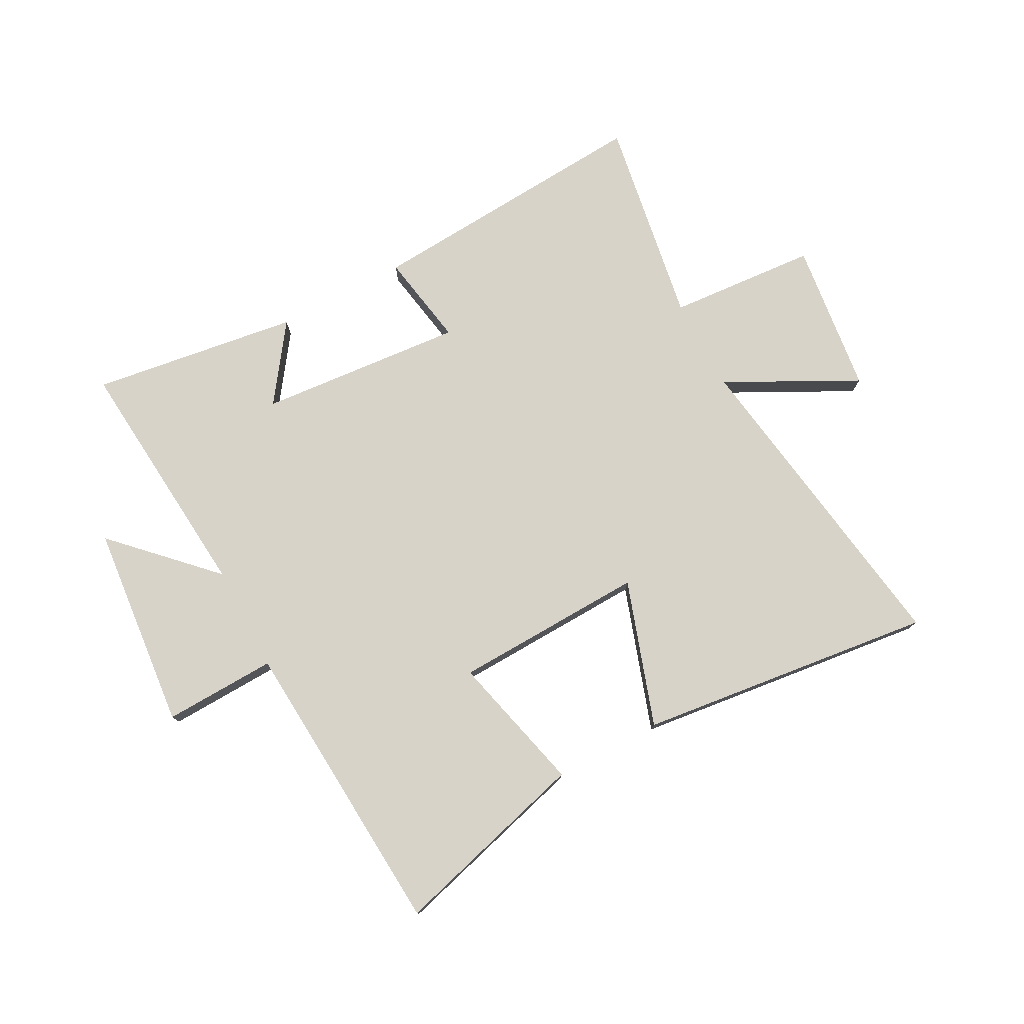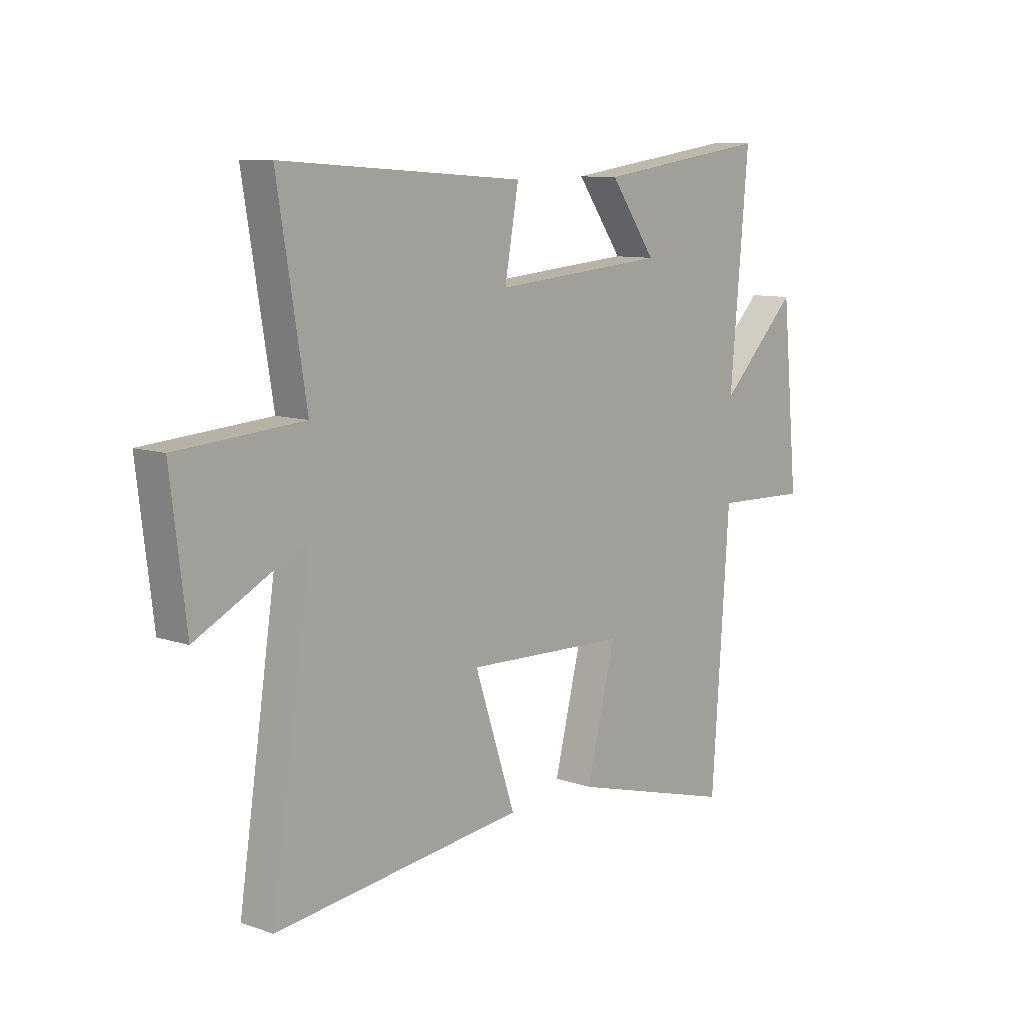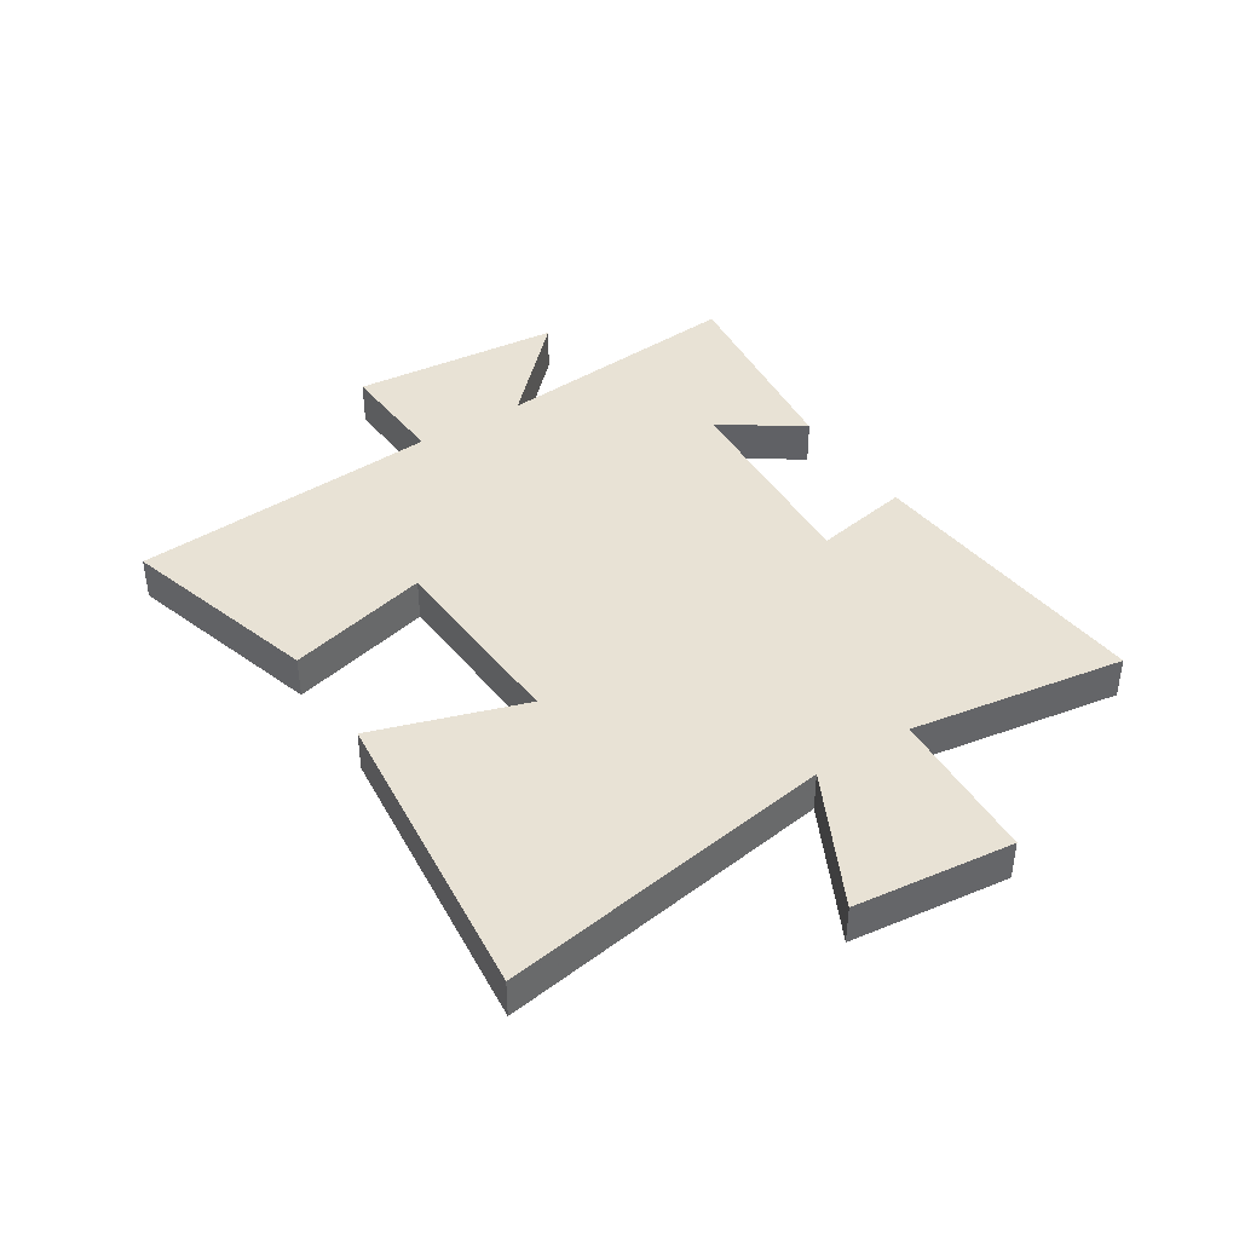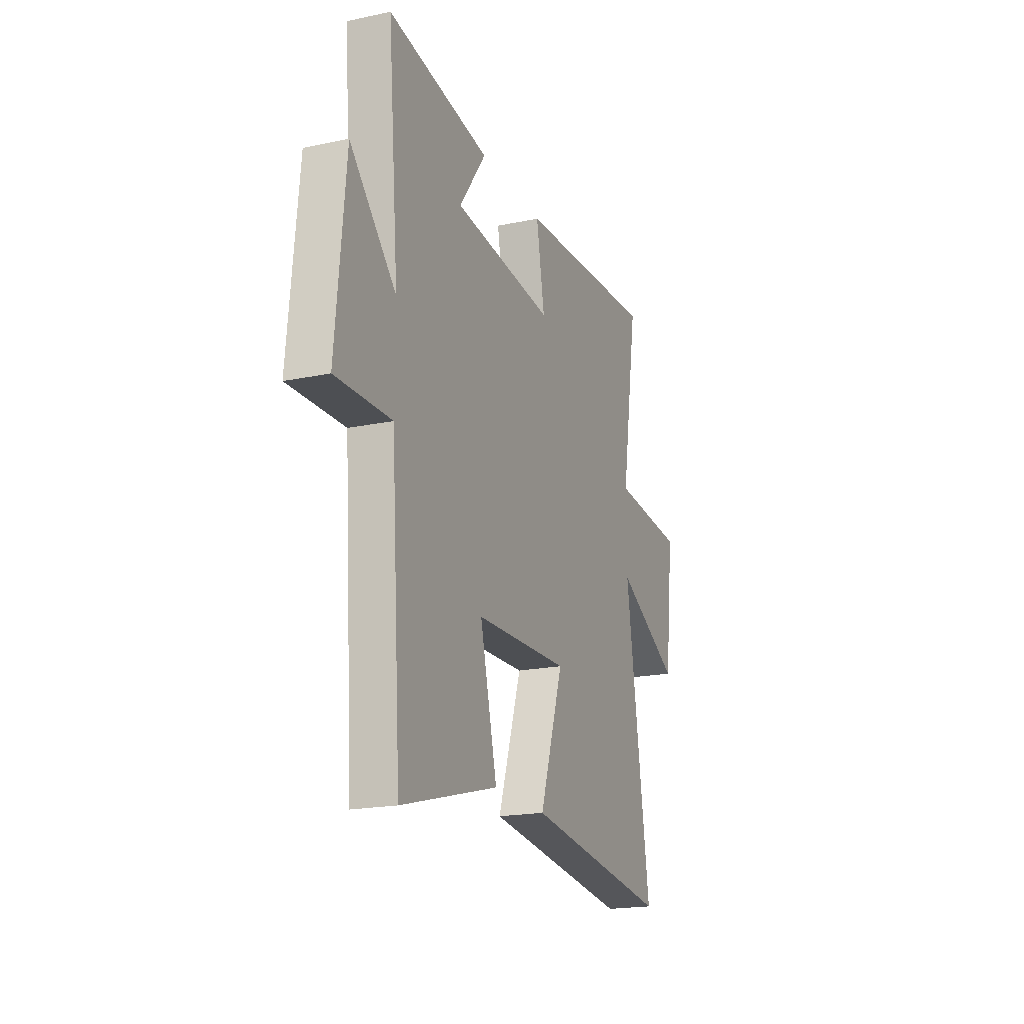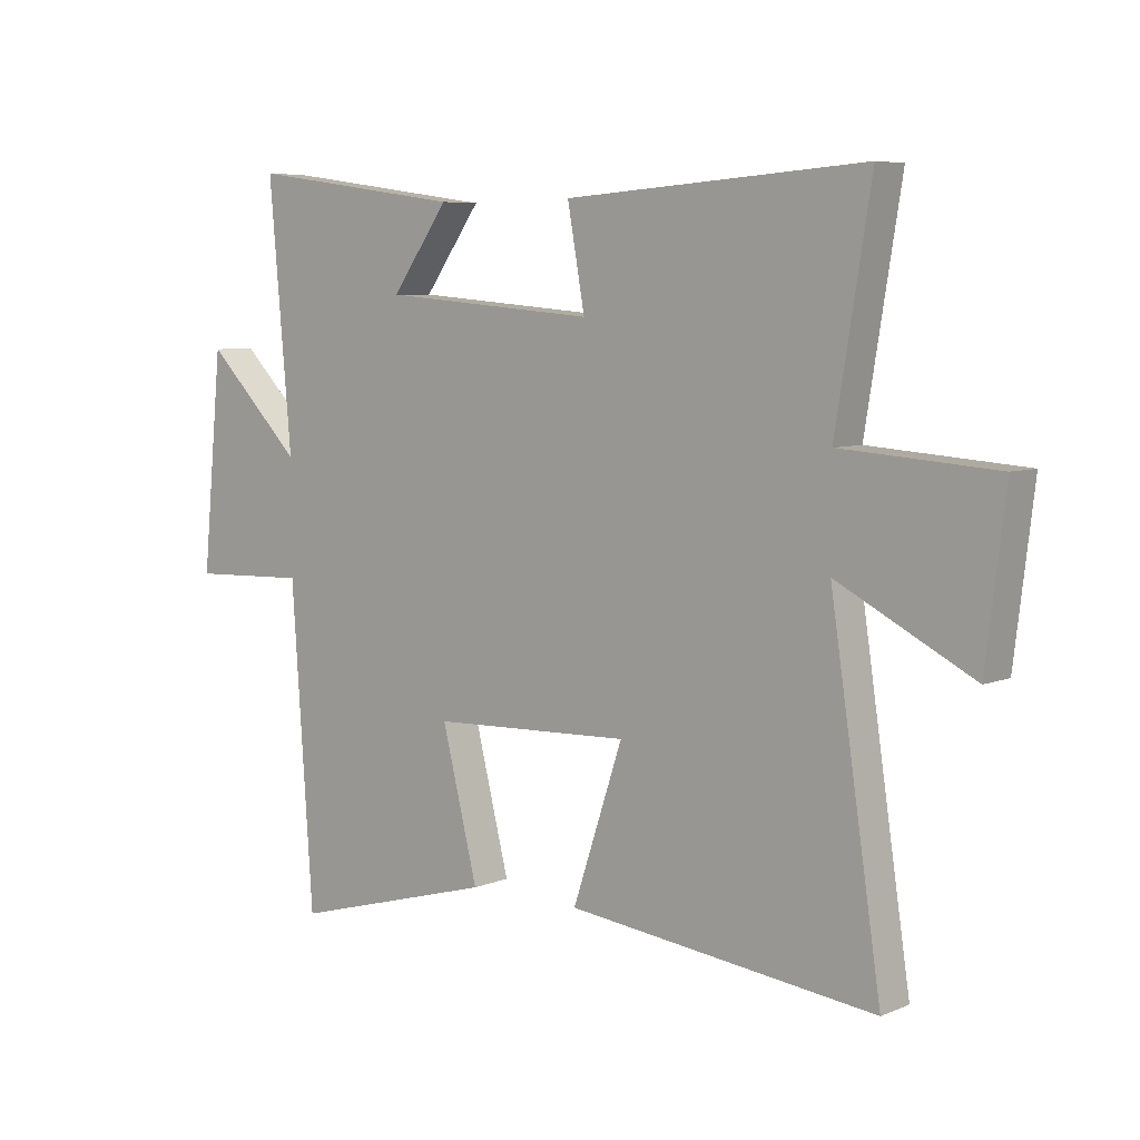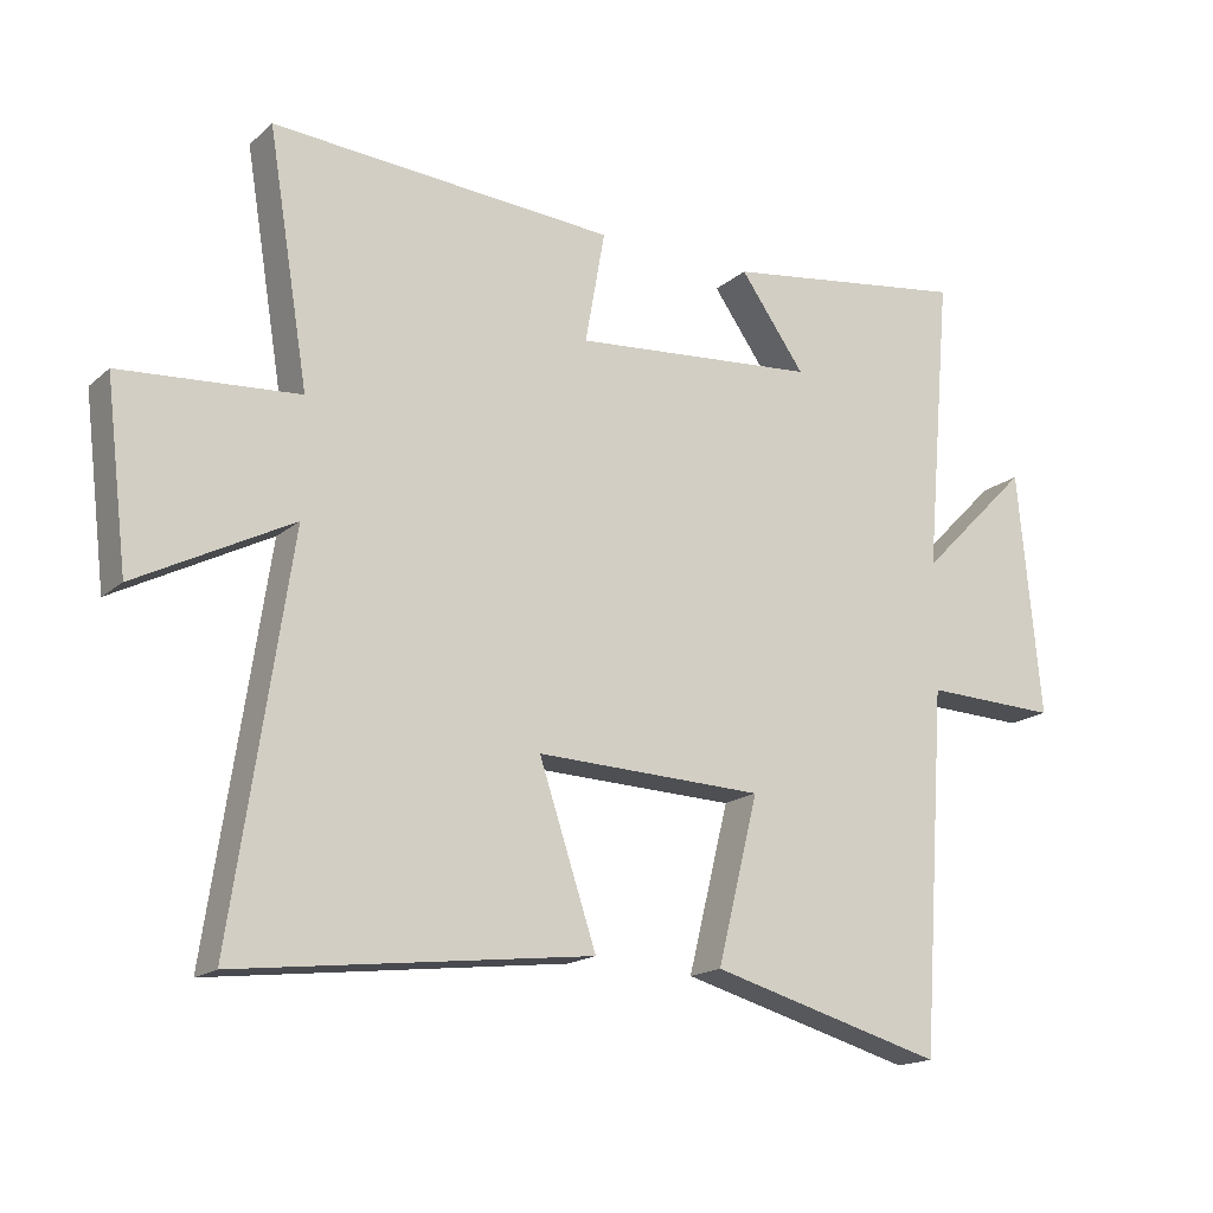
<metadata>
{"format":"obj","ext":"obj","renderer":"f3d","projection":"perspective","resolution":1024,"background":"white","views":[{"elev":77.0,"azim":152.0,"up":"+Y"},{"elev":9.7,"azim":-48.3,"up":"+Z"},{"elev":40.7,"azim":-123.3,"up":"+Y"},{"elev":-19.5,"azim":111.4,"up":"+Z"},{"elev":6.4,"azim":-140.1,"up":"+Z"},{"elev":-16.9,"azim":-31.7,"up":"+Z"}]}
</metadata>
<code>
v 0.464 0.07 -0.595
v 0.121 0.07 -0.5
v 0.181 0.07 -0.259
v -0.153 0.07 -0.247
v -0.069 0.07 -0.5
v -0.585 0.07 -0.561
v -0.5 0.07 0.005
v -0.727 0.07 -0.112
v -0.759 0.07 0.154
v -0.5 0.07 0.173
v -0.559 0.07 0.535
v -0.057 0.07 0.5
v -0.086 0.07 0.337
v 0.272 0.07 0.367
v 0.177 0.07 0.5
v 0.538 0.07 0.551
v 0.5 0.07 0.118
v 0.662 0.07 0.281
v 0.696 0.07 -0.077
v 0.5 0.07 -0.07
v 0.464 0 -0.595
v 0.121 0 -0.5
v 0.181 0 -0.259
v -0.153 0 -0.247
v -0.069 0 -0.5
v -0.585 0 -0.561
v -0.5 0 0.005
v -0.727 0 -0.112
v -0.759 0 0.154
v -0.5 0 0.173
v -0.559 0 0.535
v -0.057 0 0.5
v -0.086 0 0.337
v 0.272 0 0.367
v 0.177 0 0.5
v 0.538 0 0.551
v 0.5 0 0.118
v 0.662 0 0.281
v 0.696 0 -0.077
v 0.5 0 -0.07
f 17 18 19 20
f 1 2 3
f 20 1 3
f 17 20 3
f 14 15 16 17
f 17 3 4
f 14 17 4
f 13 14 4
f 10 11 12 13
f 10 13 4
f 7 8 9 10
f 7 10 4 5
f 5 6 7
f 40 39 38 37
f 23 22 21
f 23 21 40
f 23 40 37
f 37 36 35 34
f 24 23 37
f 24 37 34
f 24 34 33
f 33 32 31 30
f 24 33 30
f 30 29 28 27
f 25 24 30 27
f 27 26 25
f 1 21 22 2
f 2 22 23 3
f 3 23 24 4
f 4 24 25 5
f 5 25 26 6
f 6 26 27 7
f 7 27 28 8
f 8 28 29 9
f 9 29 30 10
f 10 30 31 11
f 11 31 32 12
f 12 32 33 13
f 13 33 34 14
f 14 34 35 15
f 15 35 36 16
f 16 36 37 17
f 17 37 38 18
f 18 38 39 19
f 19 39 40 20
f 20 40 21 1

</code>
